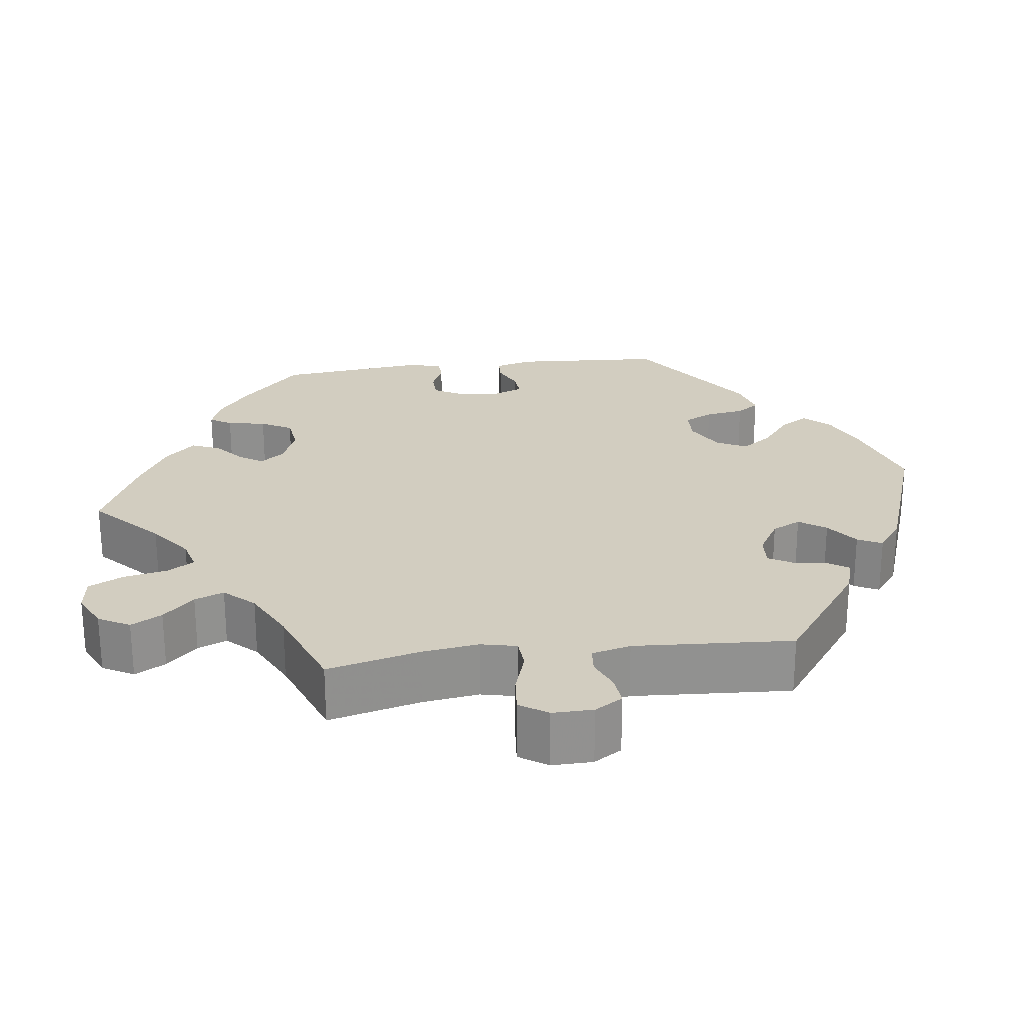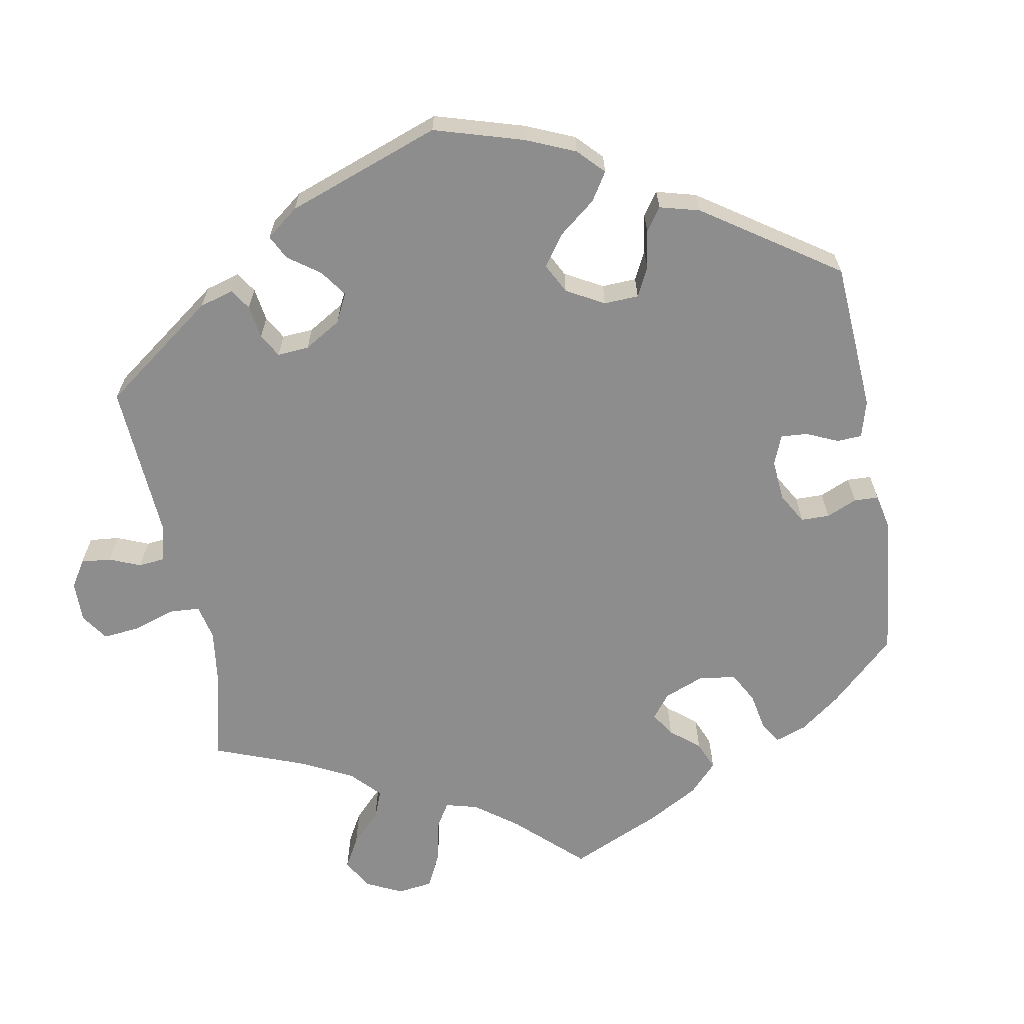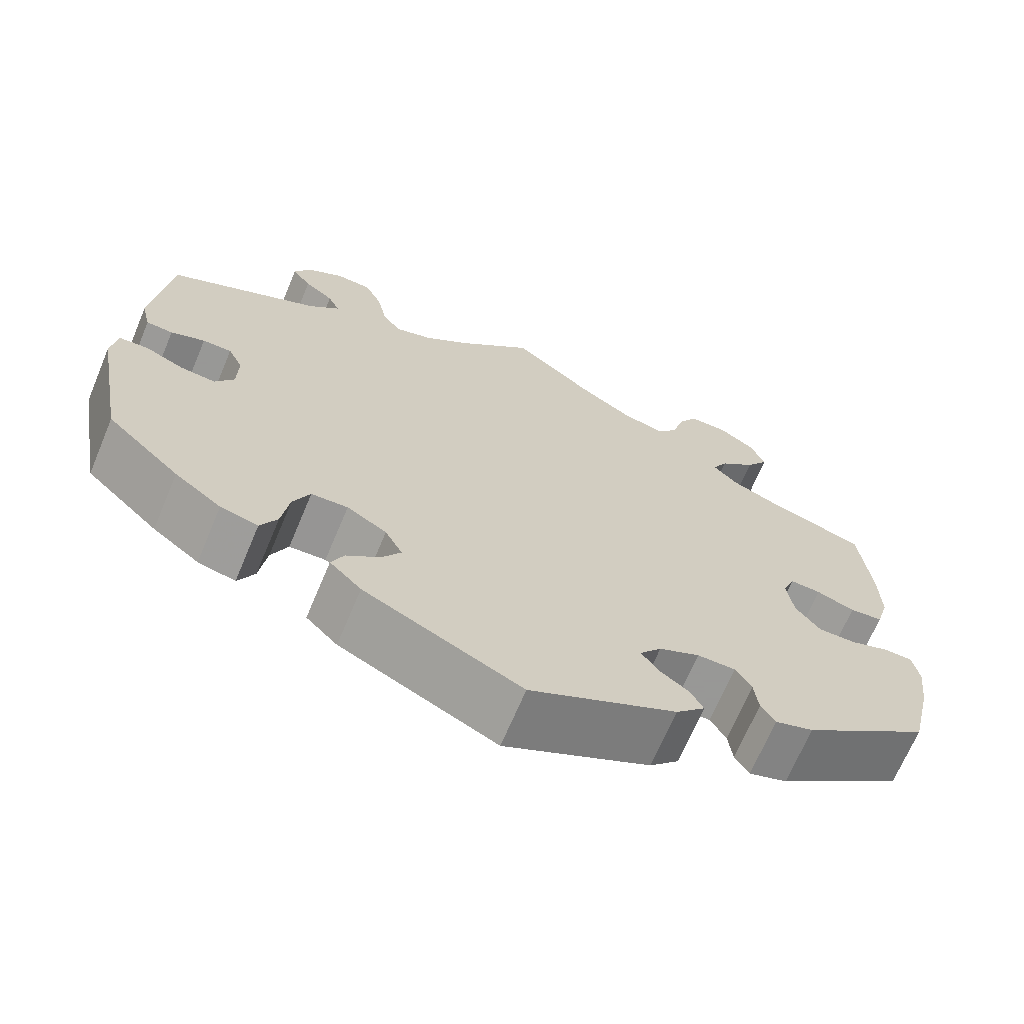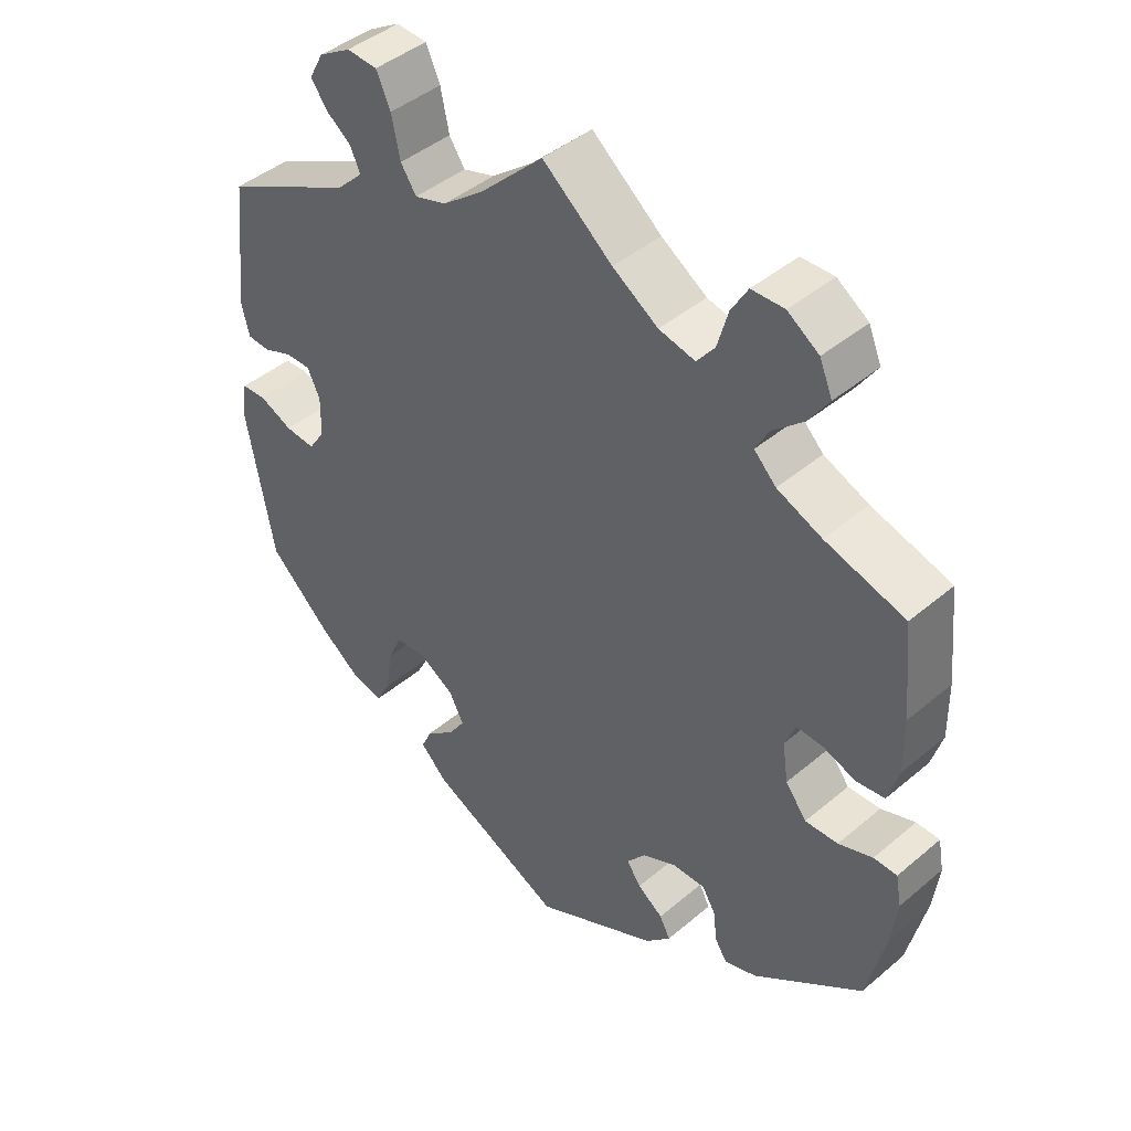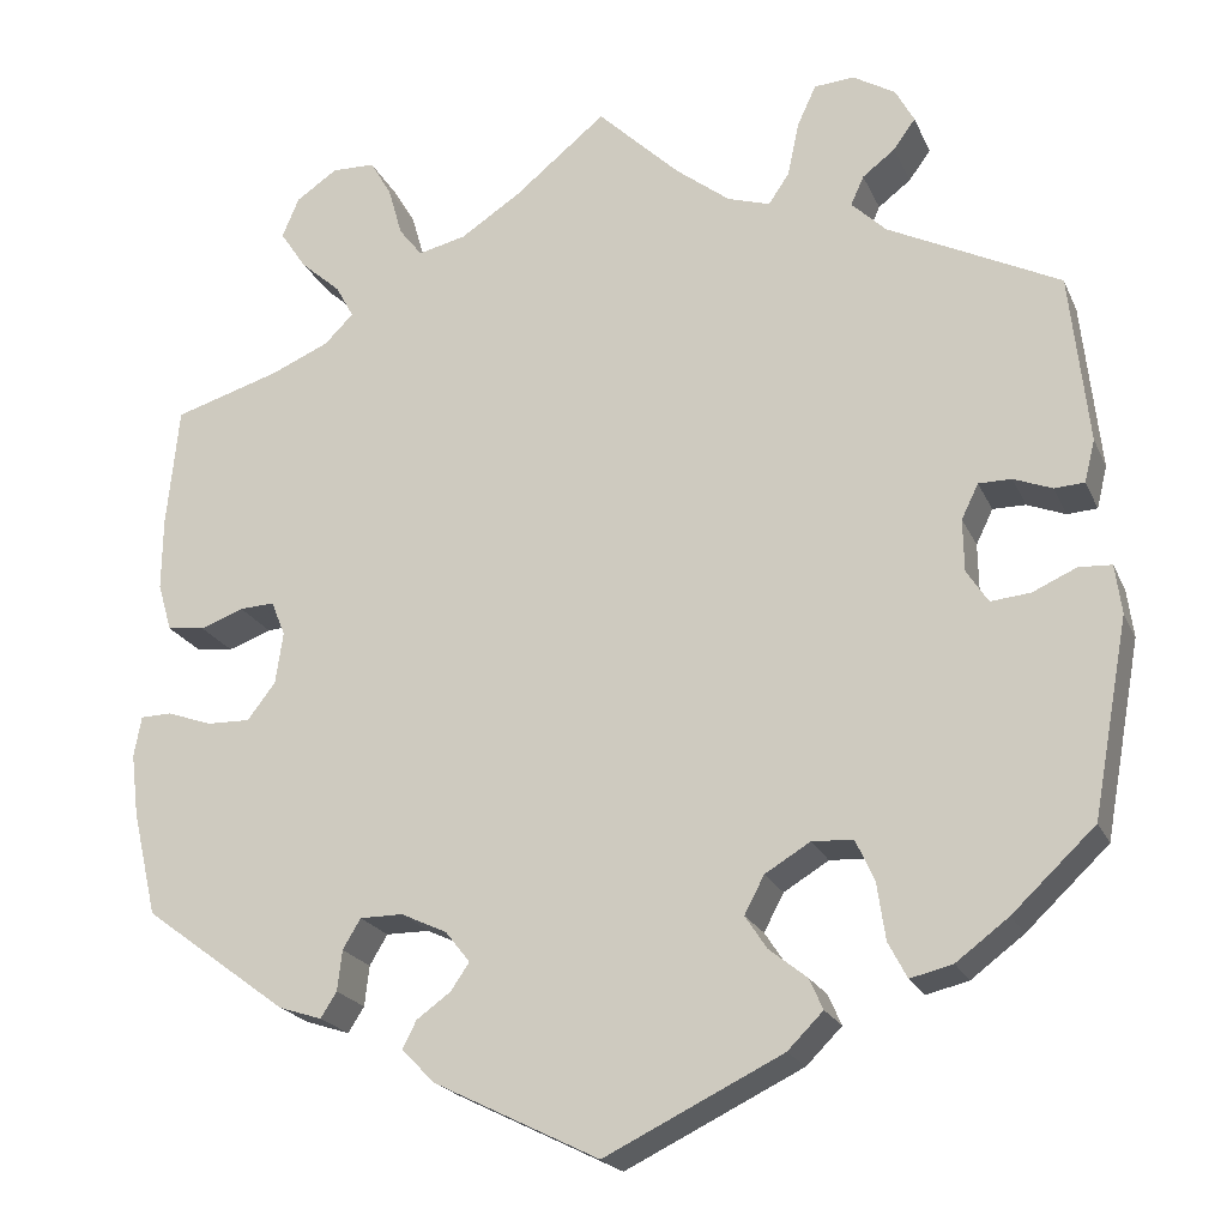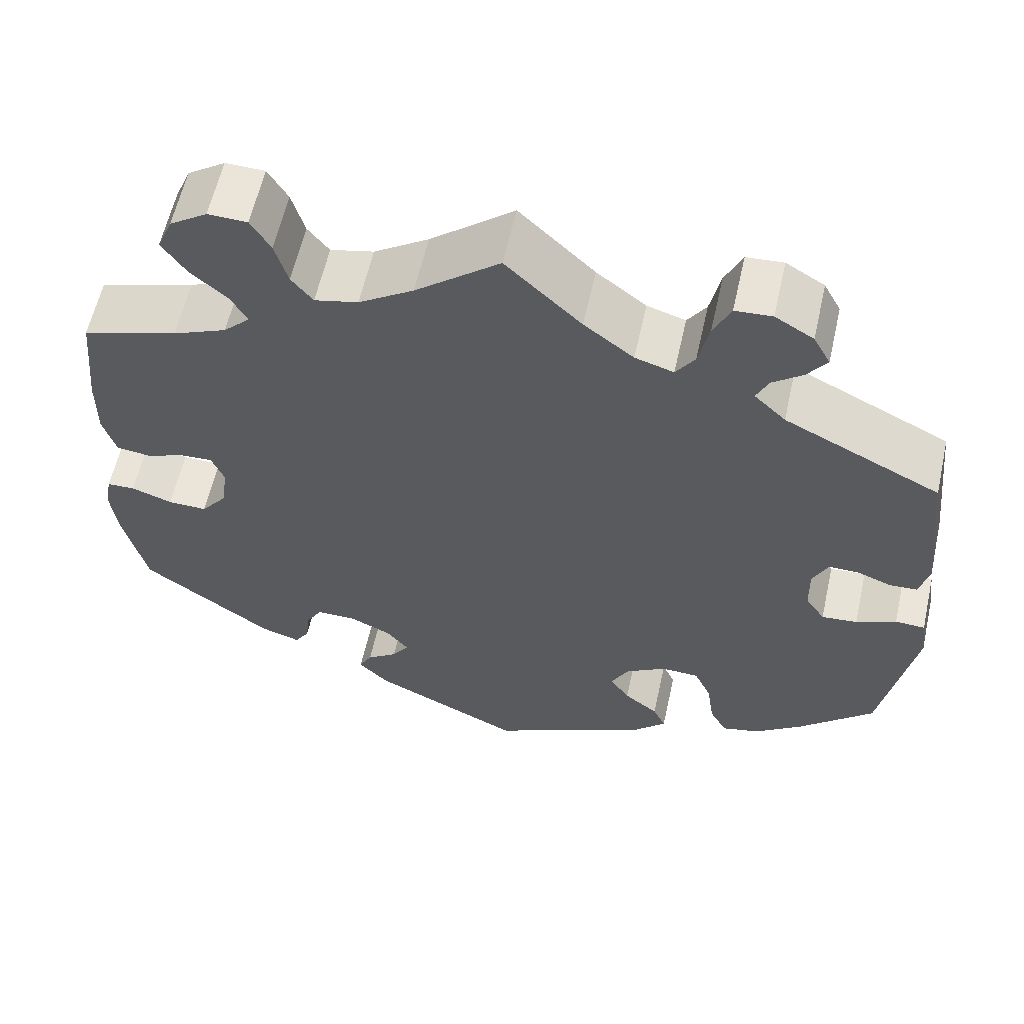
<metadata>
{"format":"obj","ext":"obj","renderer":"f3d","projection":"perspective","resolution":1024,"background":"white","views":[{"elev":24.4,"azim":22.6,"up":"+Y"},{"elev":-64.7,"azim":130.4,"up":"+Y"},{"elev":-68.4,"azim":157.2,"up":"+Z"},{"elev":43.6,"azim":-134.8,"up":"+Z"},{"elev":-20.9,"azim":18.9,"up":"+Z"},{"elev":60.0,"azim":12.6,"up":"+Z"}]}
</metadata>
<code>
v 0.413 0.07 -0.371
v 0.357 0.07 -0.413
v 0.312 0.07 -0.424
v 0.292 0.07 -0.386
v 0.283 0.07 -0.325
v 0.263 0.07 -0.281
v 0.219 0.07 -0.279
v 0.171 0.07 -0.308
v 0.15 0.07 -0.348
v 0.173 0.07 -0.383
v 0.213 0.07 -0.415
v 0.228 0.07 -0.448
v 0.19 0.07 -0.486
v 0.001 0.07 -0.578
v -0.175 0.07 -0.491
v -0.21 0.07 -0.455
v -0.195 0.07 -0.426
v -0.159 0.07 -0.4
v -0.139 0.07 -0.371
v -0.165 0.07 -0.338
v -0.214 0.07 -0.315
v -0.26 0.07 -0.315
v -0.279 0.07 -0.347
v -0.284 0.07 -0.39
v -0.301 0.07 -0.417
v -0.347 0.07 -0.402
v -0.5 0.07 -0.289
v -0.526 0.07 -0.177
v -0.534 0.07 -0.111
v -0.526 0.07 -0.068
v -0.493 0.07 -0.067
v -0.445 0.07 -0.084
v -0.399 0.07 -0.085
v -0.369 0.07 -0.046
v -0.361 0.07 0.009
v -0.376 0.07 0.046
v -0.413 0.07 0.044
v -0.459 0.07 0.027
v -0.499 0.07 0.032
v -0.514 0.07 0.083
v -0.513 0.07 0.16
v -0.5 0.07 0.289
v -0.388 0.07 0.323
v -0.325 0.07 0.35
v -0.294 0.07 0.381
v -0.313 0.07 0.416
v -0.356 0.07 0.454
v -0.384 0.07 0.496
v -0.366 0.07 0.539
v -0.322 0.07 0.569
v -0.276 0.07 0.568
v -0.253 0.07 0.529
v -0.238 0.07 0.476
v -0.213 0.07 0.444
v -0.162 0.07 0.456
v -0.098 0.07 0.498
v 0 0.07 0.578
v 0.088 0.07 0.493
v 0.146 0.07 0.448
v 0.191 0.07 0.434
v 0.213 0.07 0.467
v 0.225 0.07 0.524
v 0.245 0.07 0.568
v 0.288 0.07 0.571
v 0.333 0.07 0.544
v 0.353 0.07 0.507
v 0.33 0.07 0.475
v 0.295 0.07 0.448
v 0.281 0.07 0.417
v 0.318 0.07 0.381
v 0.501 0.07 0.29
v 0.521 0.07 0.109
v 0.51 0.07 0.064
v 0.478 0.07 0.062
v 0.437 0.07 0.078
v 0.402 0.07 0.078
v 0.384 0.07 0.041
v 0.385 0.07 -0.015
v 0.408 0.07 -0.05
v 0.45 0.07 -0.046
v 0.497 0.07 -0.025
v 0.532 0.07 -0.027
v 0.539 0.07 -0.079
v 0.501 0.07 -0.288
v 0.413 0 -0.371
v 0.357 0 -0.413
v 0.312 0 -0.424
v 0.292 0 -0.386
v 0.283 0 -0.325
v 0.263 0 -0.281
v 0.219 0 -0.279
v 0.171 0 -0.308
v 0.15 0 -0.348
v 0.173 0 -0.383
v 0.213 0 -0.415
v 0.228 0 -0.448
v 0.19 0 -0.486
v 0.001 0 -0.578
v -0.175 0 -0.491
v -0.21 0 -0.455
v -0.195 0 -0.426
v -0.159 0 -0.4
v -0.139 0 -0.371
v -0.165 0 -0.338
v -0.214 0 -0.315
v -0.26 0 -0.315
v -0.279 0 -0.347
v -0.284 0 -0.39
v -0.301 0 -0.417
v -0.347 0 -0.402
v -0.5 0 -0.289
v -0.526 0 -0.177
v -0.534 0 -0.111
v -0.526 0 -0.068
v -0.493 0 -0.067
v -0.445 0 -0.084
v -0.399 0 -0.085
v -0.369 0 -0.046
v -0.361 0 0.009
v -0.376 0 0.046
v -0.413 0 0.044
v -0.459 0 0.027
v -0.499 0 0.032
v -0.514 0 0.083
v -0.513 0 0.16
v -0.5 0 0.289
v -0.388 0 0.323
v -0.325 0 0.35
v -0.294 0 0.381
v -0.313 0 0.416
v -0.356 0 0.454
v -0.384 0 0.496
v -0.366 0 0.539
v -0.322 0 0.569
v -0.276 0 0.568
v -0.253 0 0.529
v -0.238 0 0.476
v -0.213 0 0.444
v -0.162 0 0.456
v -0.098 0 0.498
v 0 0 0.578
v 0.088 0 0.493
v 0.146 0 0.448
v 0.191 0 0.434
v 0.213 0 0.467
v 0.225 0 0.524
v 0.245 0 0.568
v 0.288 0 0.571
v 0.333 0 0.544
v 0.353 0 0.507
v 0.33 0 0.475
v 0.295 0 0.448
v 0.281 0 0.417
v 0.318 0 0.381
v 0.501 0 0.29
v 0.521 0 0.109
v 0.51 0 0.064
v 0.478 0 0.062
v 0.437 0 0.078
v 0.402 0 0.078
v 0.384 0 0.041
v 0.385 0 -0.015
v 0.408 0 -0.05
v 0.45 0 -0.046
v 0.497 0 -0.025
v 0.532 0 -0.027
v 0.539 0 -0.079
v 0.501 0 -0.288
f 80 81 82 83
f 79 80 83 84
f 78 79 84 1
f 72 73 74 75
f 70 71 72 75
f 69 70 75 76
f 65 66 67 68
f 65 68 69
f 64 65 69
f 61 62 63 64
f 60 61 64 69
f 56 57 58
f 55 56 58 59
f 54 55 59 60
f 50 51 52 53
f 50 53 54
f 49 50 54
f 46 47 48 49
f 45 46 49 54
f 44 45 54 60
f 40 41 42 43
f 37 38 39 40
f 36 37 40 43
f 35 36 43 44
f 29 30 31 32
f 29 32 33
f 28 29 33
f 27 28 33
f 26 27 33 34
f 23 24 25 26
f 22 23 26 34
f 15 16 17 18
f 15 18 19
f 14 15 19
f 13 14 19
f 10 11 12 13
f 9 10 13 19
f 8 9 19 20
f 2 3 4 5
f 78 1 2 5
f 77 78 5 6
f 69 76 77
f 35 44 60 69
f 21 22 34 35
f 7 8 20 21
f 7 21 35 69
f 6 7 69 77
f 167 166 165 164
f 168 167 164 163
f 85 168 163 162
f 159 158 157 156
f 159 156 155 154
f 160 159 154 153
f 152 151 150 149
f 153 152 149
f 153 149 148
f 148 147 146 145
f 153 148 145 144
f 142 141 140
f 143 142 140 139
f 144 143 139 138
f 137 136 135 134
f 138 137 134
f 138 134 133
f 133 132 131 130
f 138 133 130 129
f 144 138 129 128
f 127 126 125 124
f 124 123 122 121
f 127 124 121 120
f 128 127 120 119
f 116 115 114 113
f 117 116 113
f 117 113 112
f 117 112 111
f 118 117 111 110
f 110 109 108 107
f 118 110 107 106
f 102 101 100 99
f 103 102 99
f 103 99 98
f 103 98 97
f 97 96 95 94
f 103 97 94 93
f 104 103 93 92
f 89 88 87 86
f 89 86 85 162
f 90 89 162 161
f 161 160 153
f 153 144 128 119
f 119 118 106 105
f 105 104 92 91
f 153 119 105 91
f 161 153 91 90
f 1 85 86 2
f 2 86 87 3
f 3 87 88 4
f 4 88 89 5
f 5 89 90 6
f 6 90 91 7
f 7 91 92 8
f 8 92 93 9
f 9 93 94 10
f 10 94 95 11
f 11 95 96 12
f 12 96 97 13
f 13 97 98 14
f 14 98 99 15
f 15 99 100 16
f 16 100 101 17
f 17 101 102 18
f 18 102 103 19
f 19 103 104 20
f 20 104 105 21
f 21 105 106 22
f 22 106 107 23
f 23 107 108 24
f 24 108 109 25
f 25 109 110 26
f 26 110 111 27
f 27 111 112 28
f 28 112 113 29
f 29 113 114 30
f 30 114 115 31
f 31 115 116 32
f 32 116 117 33
f 33 117 118 34
f 34 118 119 35
f 35 119 120 36
f 36 120 121 37
f 37 121 122 38
f 38 122 123 39
f 39 123 124 40
f 40 124 125 41
f 41 125 126 42
f 42 126 127 43
f 43 127 128 44
f 44 128 129 45
f 45 129 130 46
f 46 130 131 47
f 47 131 132 48
f 48 132 133 49
f 49 133 134 50
f 50 134 135 51
f 51 135 136 52
f 52 136 137 53
f 53 137 138 54
f 54 138 139 55
f 55 139 140 56
f 56 140 141 57
f 57 141 142 58
f 58 142 143 59
f 59 143 144 60
f 60 144 145 61
f 61 145 146 62
f 62 146 147 63
f 63 147 148 64
f 64 148 149 65
f 65 149 150 66
f 66 150 151 67
f 67 151 152 68
f 68 152 153 69
f 69 153 154 70
f 70 154 155 71
f 71 155 156 72
f 72 156 157 73
f 73 157 158 74
f 74 158 159 75
f 75 159 160 76
f 76 160 161 77
f 77 161 162 78
f 78 162 163 79
f 79 163 164 80
f 80 164 165 81
f 81 165 166 82
f 82 166 167 83
f 83 167 168 84
f 84 168 85 1

</code>
